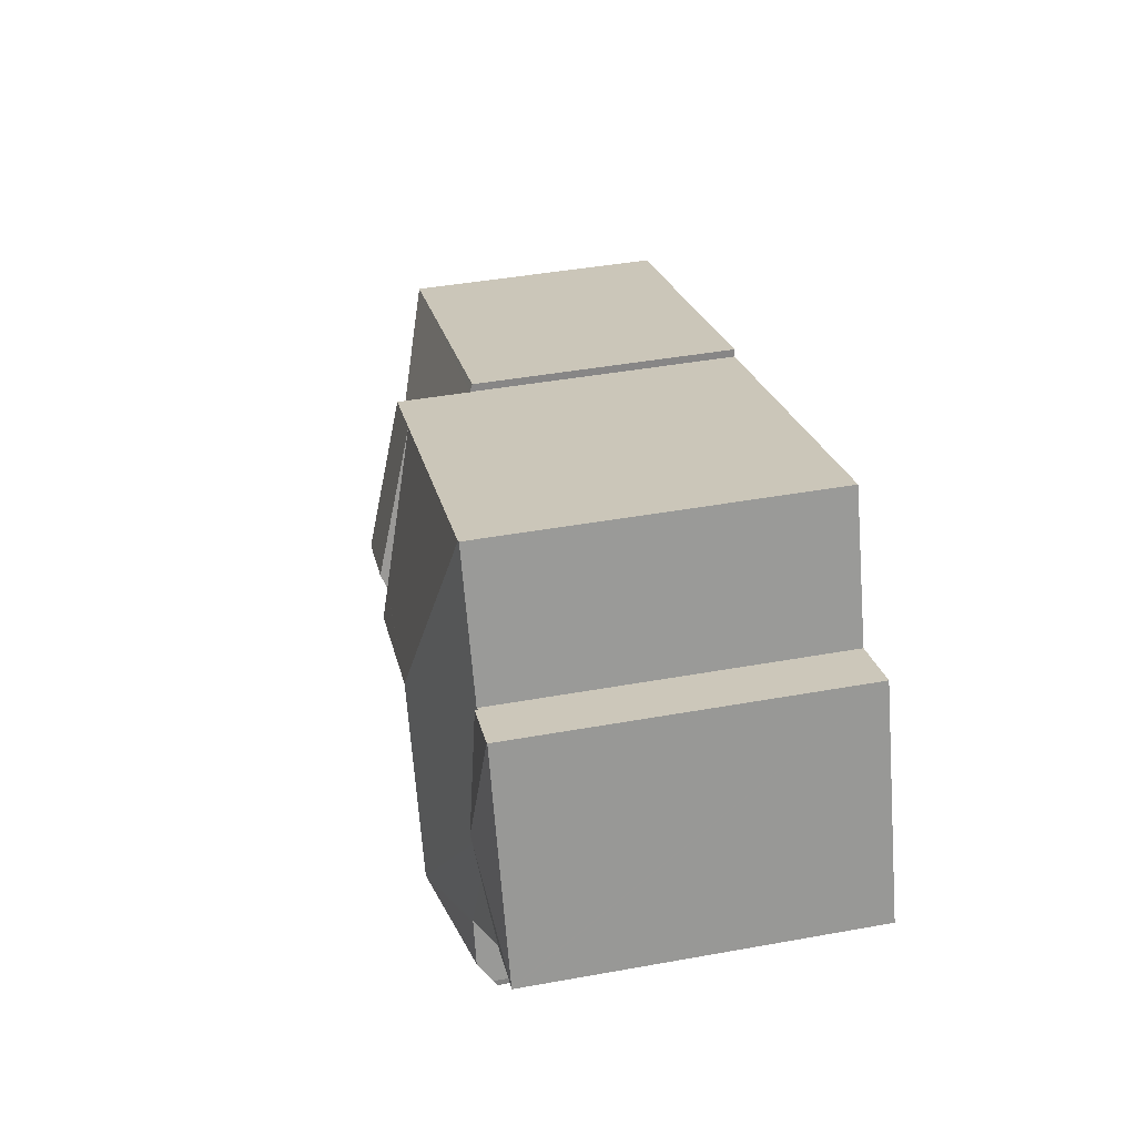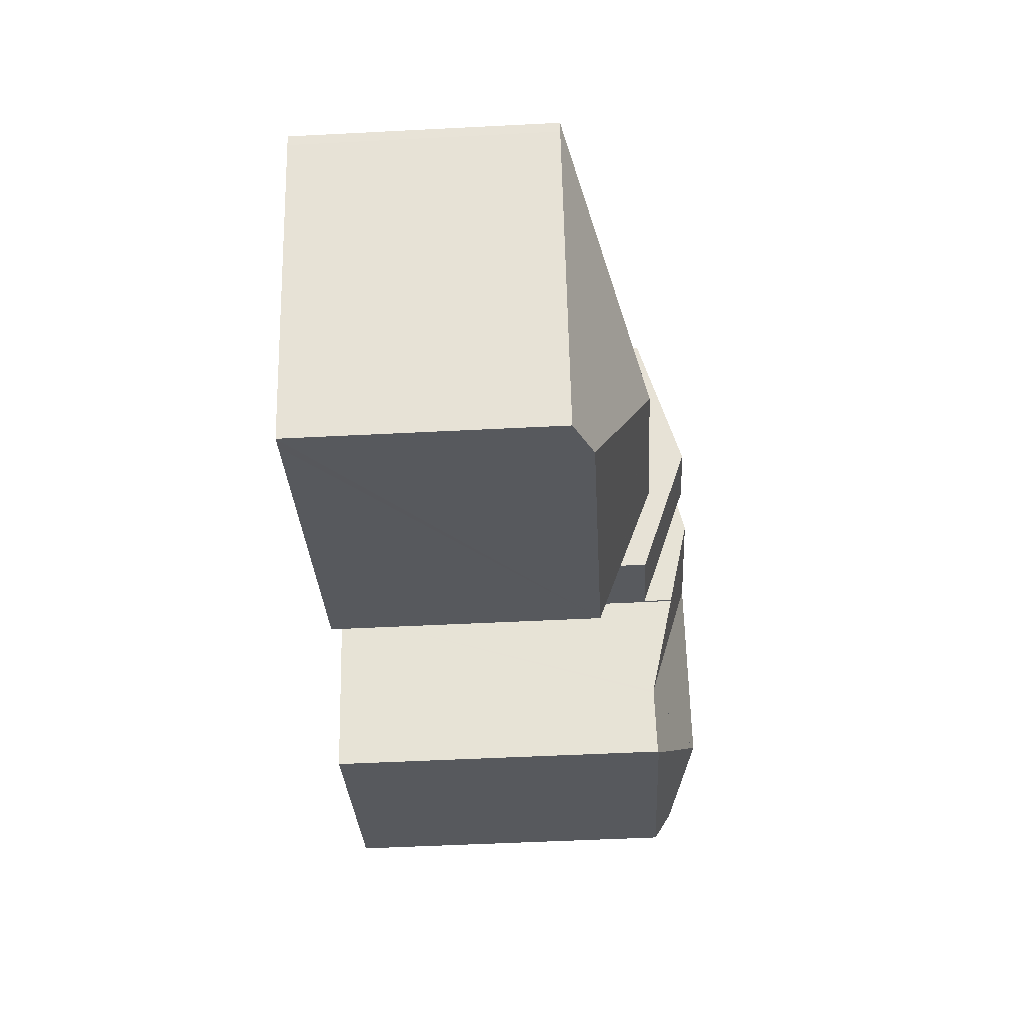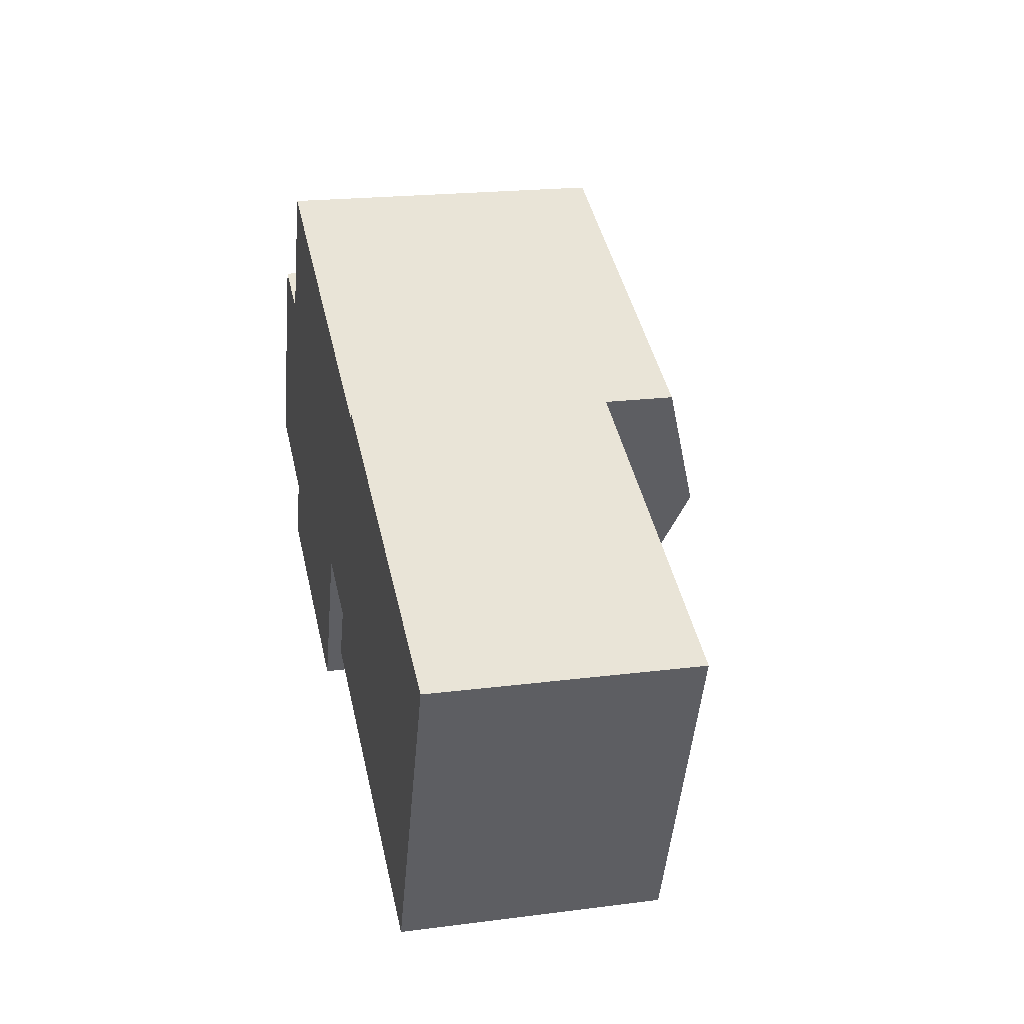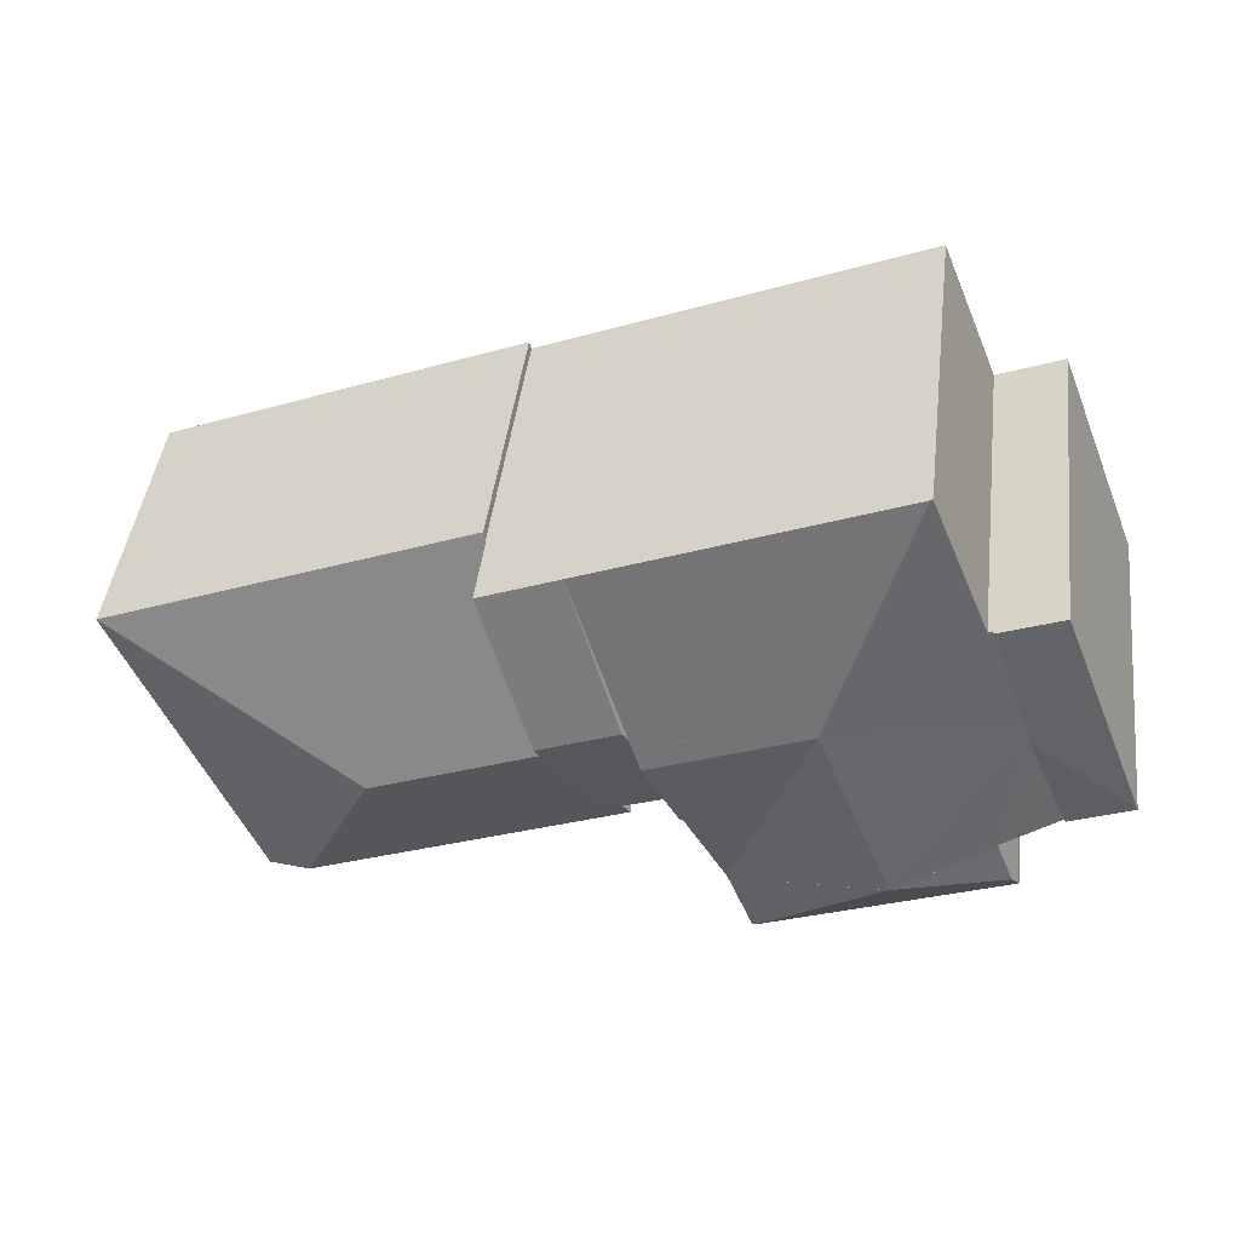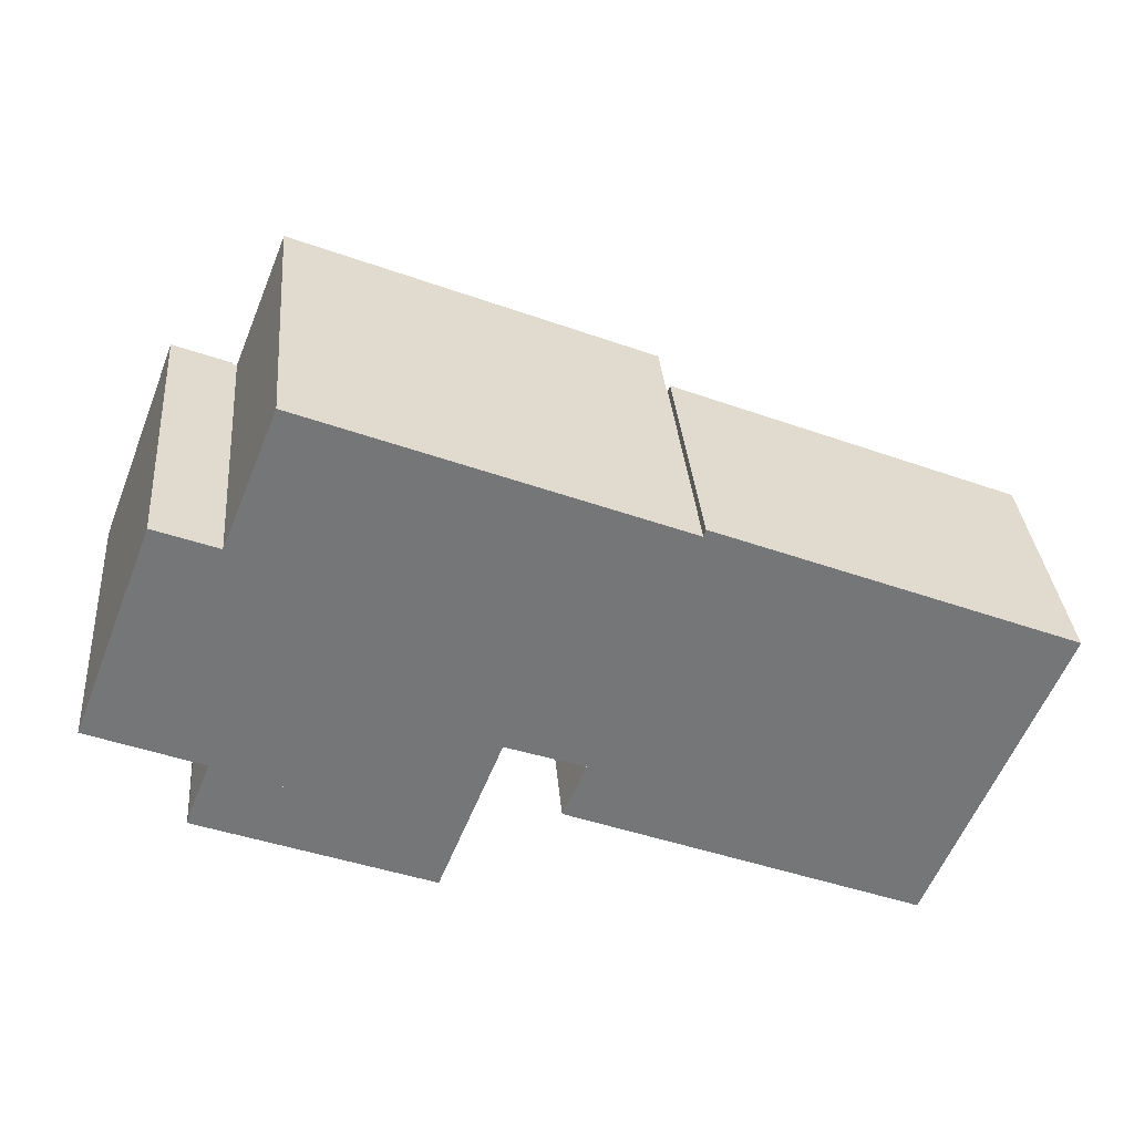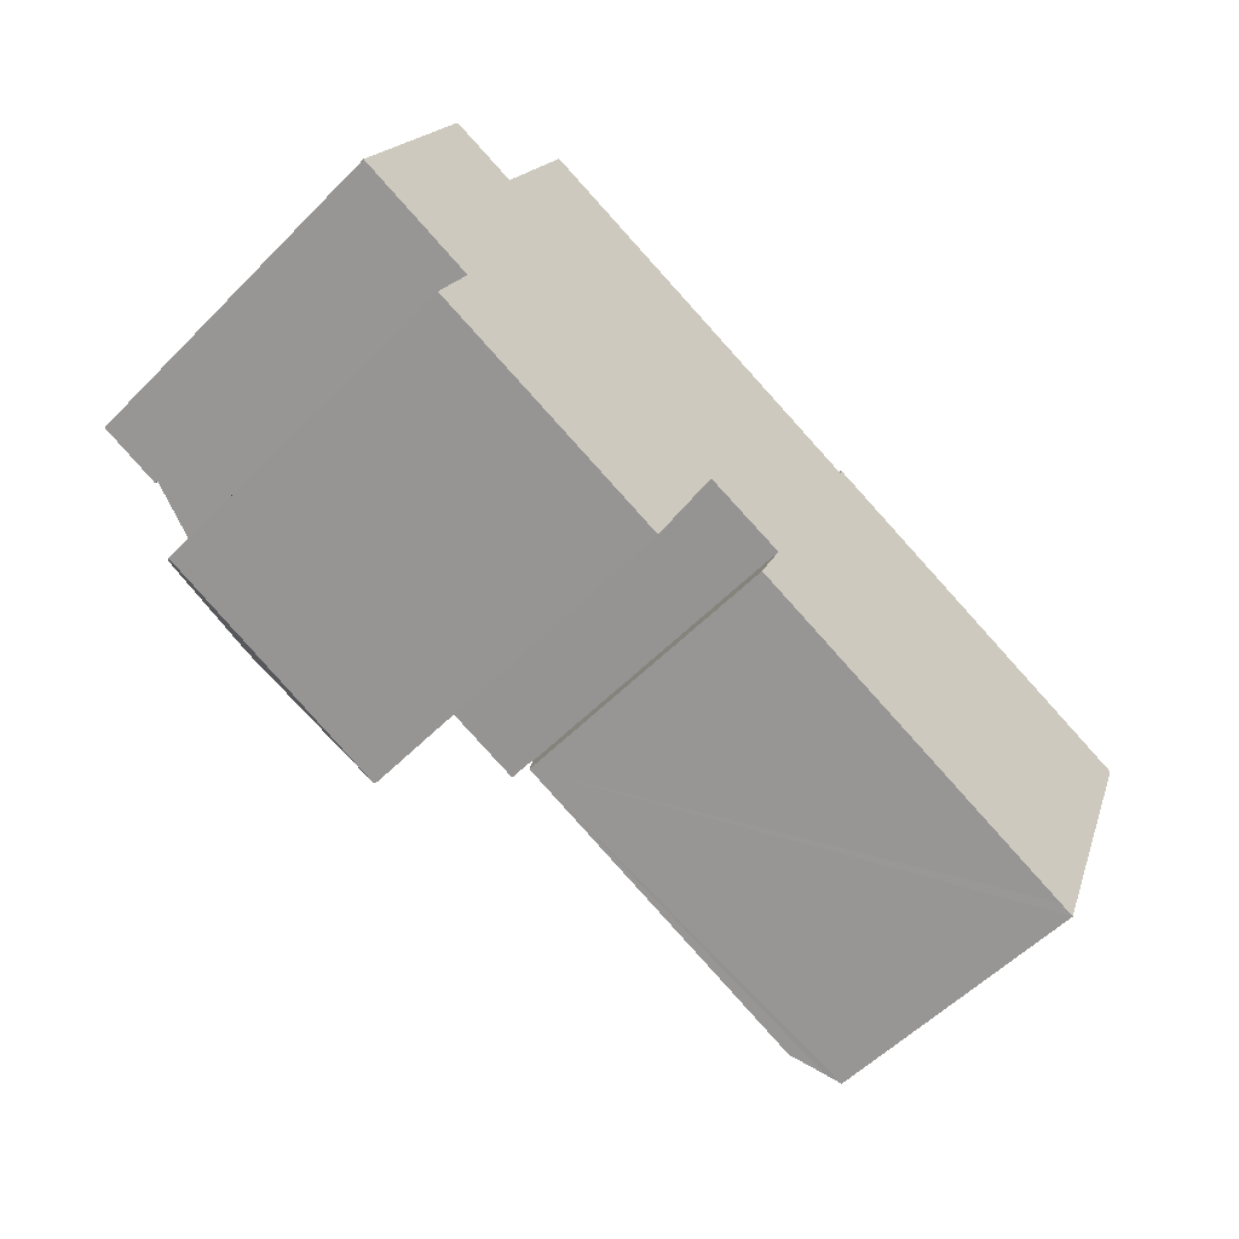
<metadata>
{"format":"obj","ext":"obj","renderer":"f3d","projection":"perspective","resolution":1024,"background":"white","views":[{"elev":43.5,"azim":-102.0,"up":"+Z"},{"elev":-51.1,"azim":93.2,"up":"+Z"},{"elev":20.4,"azim":76.8,"up":"+Z"},{"elev":44.1,"azim":-173.0,"up":"+Z"},{"elev":33.6,"azim":-4.8,"up":"+Z"},{"elev":-56.4,"azim":-43.8,"up":"+Z"}]}
</metadata>
<code>
v  21.52 15.8 2.076
v  20.58 14.06 8.91
v  23.77 14.06 7.624
v  18.36 15.82 3.352
v  18.14 15.59 2.788
v  18.15 15.59 2.805
v  16.31 13.82 -1.793
v  20.83 15.14 0.376
v  19.48 13.84 -2.96
v  17.68 15.15 1.647
v  20.58 -5.456e-16 8.91
v  18.36 -2.053e-16 3.352
v  18.15 -1.718e-16 2.805
v  18.14 -1.707e-16 2.788
v  17.68 -1.009e-16 1.647
v  16.31 1.098e-16 -1.793
v  23.77 -4.668e-16 7.624
v  19.48 1.812e-16 -2.96
v  20.83 -2.302e-17 0.376
v  21.52 -1.271e-16 2.076
v  14.54 13.99 -5.972
v  11.55 15.89 4.123
v  14.59 13.99 -5.857
v  8.522 15.91 -3.556
v  8.569 14.06 13.76
v  7.249 14.03 10.72
v  8.49 14.04 13.79
v  6.159 14.02 8.024
v  4.247 13.96 3.614
v  5.991 13.96 8.09
v  4.768 14.69 -1.931
v  2.456 13.97 -0.995
v  4.731 14.69 -2.024
v  18.36 15.46 3.352
v  18.14 15.6 2.788
v  17.68 15.88 1.647
v  16.31 15.02 -1.793
v  16.22 15.02 -1.758
v  16.22 1.076e-16 -1.758
v  14.54 3.657e-16 -5.972
v  4.731 1.239e-16 -2.024
v  8.522 2.177e-16 -3.556
v  4.768 1.182e-16 -1.931
v  2.456 6.093e-17 -0.995
v  14.59 3.586e-16 -5.857
v  18.15 15.59 2.805
v  4.247 13.96 3.614
v  5.991 -4.954e-16 8.09
v  4.247 -2.213e-16 3.614
v  6.159 -4.913e-16 8.024
v  8.49 -8.443e-16 13.79
v  7.249 -6.564e-16 10.72
v  8.569 -8.424e-16 13.76
v  19.51 12.76 -2.973
v  31.58 11.77 -10.54
v  18.53 11.76 -5.301
v  28.21 14.18 -2.602
v  19.48 12.76 -2.96
v  20.83 14.19 0.376
v  21.52 13.46 2.076
v  38.8 10.97 1.88
v  23.8 11.09 7.61
v  23.77 11.09 7.624
v  23.89 10.96 7.921
v  38.67 10.96 1.551
v  38.63 10.96 1.459
v  33.46 10.96 -11.3
v  32.88 11.21 -11.06
v  33.46 6.919e-16 -11.3
v  32.88 6.772e-16 -11.06
v  18.53 3.246e-16 -5.301
v  31.58 6.453e-16 -10.54
v  19.51 1.82e-16 -2.973
v  23.8 -4.66e-16 7.61
v  23.89 -4.85e-16 7.921
v  38.8 -1.151e-16 1.88
v  38.63 -8.934e-17 1.459
v  38.67 -9.497e-17 1.551
v  13.39 14.07 -8.534
v  13.5 14.03 -8.576
v  3.751 14.16 -4.498
v  3.697 14.01 -4.729
v  4.065 14.72 -3.706
v  8.522 15.92 -3.556
v  13.5 5.251e-16 -8.576
v  3.697 2.896e-16 -4.729
v  13.39 5.226e-16 -8.534
v  3.751 2.754e-16 -4.498
v  4.065 2.269e-16 -3.706
v  3.57 14.12 9.04
v  5.991 14.12 8.09
v  4.247 14.72 3.614
v  0 14.1 8.633e-16
v  2.456 14.1 -0.995
v  0.027 14.11 0.069
v  3.525 14.11 9.058
v  3.525 -5.546e-16 9.058
v  3.57 -5.535e-16 9.04
v  4.247 14.72 3.614
v  0 0 0
v  0.027 -4.225e-18 0.069
g defaultobject
f 1 2 3
f 2 1 4
f 1 5 6
f 4 1 6
f 7 8 9
f 8 7 10
f 8 10 1
f 1 10 5
f 4 11 2
f 11 4 12
f 12 4 6
f 12 6 5
f 12 5 10
f 12 10 7
f 12 7 13
f 13 7 14
f 14 7 15
f 15 7 16
f 2 17 3
f 17 2 11
f 17 1 3
f 1 17 8
f 8 17 9
f 9 17 18
f 18 17 19
f 19 17 20
f 18 7 9
f 7 18 16
f 19 16 18
f 16 19 15
f 15 19 20
f 15 20 14
f 14 20 17
f 14 17 13
f 13 17 12
f 12 17 11
f 21 22 23
f 22 21 24
f 25 26 27
f 26 25 22
f 26 22 28
f 28 29 30
f 29 28 22
f 29 22 24
f 29 24 31
f 29 31 32
f 31 24 33
f 2 22 25
f 22 2 34
f 22 34 6
f 22 6 35
f 22 35 36
f 37 22 36
f 22 37 38
f 22 38 23
f 16 38 37
f 38 16 39
f 40 24 21
f 24 40 33
f 33 40 41
f 41 40 42
f 43 32 31
f 32 43 44
f 39 23 38
f 23 39 21
f 21 39 40
f 40 39 45
f 11 34 2
f 34 11 46
f 46 11 35
f 35 11 36
f 36 11 37
f 37 11 15
f 37 15 16
f 15 11 12
f 15 12 14
f 14 12 13
f 41 31 33
f 31 41 43
f 44 47 32
f 47 44 30
f 30 44 48
f 48 44 49
f 50 26 28
f 26 50 27
f 27 50 51
f 51 50 52
f 30 50 28
f 50 30 48
f 27 2 25
f 2 27 51
f 2 51 11
f 11 51 53
f 44 39 49
f 39 44 45
f 45 44 43
f 45 43 41
f 45 41 42
f 45 42 40
f 49 50 48
f 50 49 12
f 12 49 14
f 14 49 15
f 15 49 16
f 16 49 39
f 52 53 51
f 53 52 11
f 11 52 12
f 12 52 50
f 54 55 56
f 55 54 57
f 57 54 58
f 57 58 59
f 60 57 59
f 57 60 61
f 61 60 62
f 62 60 63
f 61 62 64
f 65 57 61
f 57 65 66
f 57 66 67
f 57 67 68
f 55 57 68
f 68 56 55
f 56 68 67
f 56 67 69
f 56 69 70
f 56 70 71
f 71 70 72
f 73 58 54
f 58 73 18
f 56 73 54
f 73 56 71
f 18 59 58
f 59 18 60
f 60 18 63
f 63 18 19
f 63 19 17
f 17 19 20
f 74 64 62
f 64 74 75
f 17 62 63
f 62 17 74
f 64 76 61
f 76 64 75
f 77 67 66
f 67 77 69
f 76 65 61
f 65 76 66
f 66 76 77
f 77 76 78
f 18 73 19
f 71 70 73
f 70 71 72
f 75 78 76
f 78 75 74
f 78 74 17
f 78 17 20
f 78 20 77
f 77 20 69
f 69 20 19
f 69 19 73
f 69 73 70
f 79 21 80
f 21 79 24
f 81 79 82
f 79 81 83
f 79 83 24
f 24 83 33
f 33 21 84
f 21 33 40
f 40 33 42
f 42 33 41
f 21 85 80
f 85 21 40
f 80 82 79
f 82 80 85
f 82 85 86
f 86 85 87
f 82 88 81
f 88 82 86
f 81 33 83
f 33 81 41
f 41 81 88
f 41 88 89
f 42 85 40
f 85 42 87
f 87 42 86
f 86 42 41
f 86 41 89
f 86 89 88
f 90 91 92
f 93 92 94
f 92 93 95
f 96 92 95
f 92 96 90
f 96 91 90
f 91 96 97
f 91 97 48
f 48 97 98
f 48 99 91
f 99 48 94
f 94 48 44
f 44 48 49
f 94 100 93
f 100 94 44
f 95 97 96
f 97 95 93
f 97 93 101
f 101 93 100
f 101 98 97
f 98 101 48
f 48 101 49
f 49 101 44
f 44 101 100

</code>
